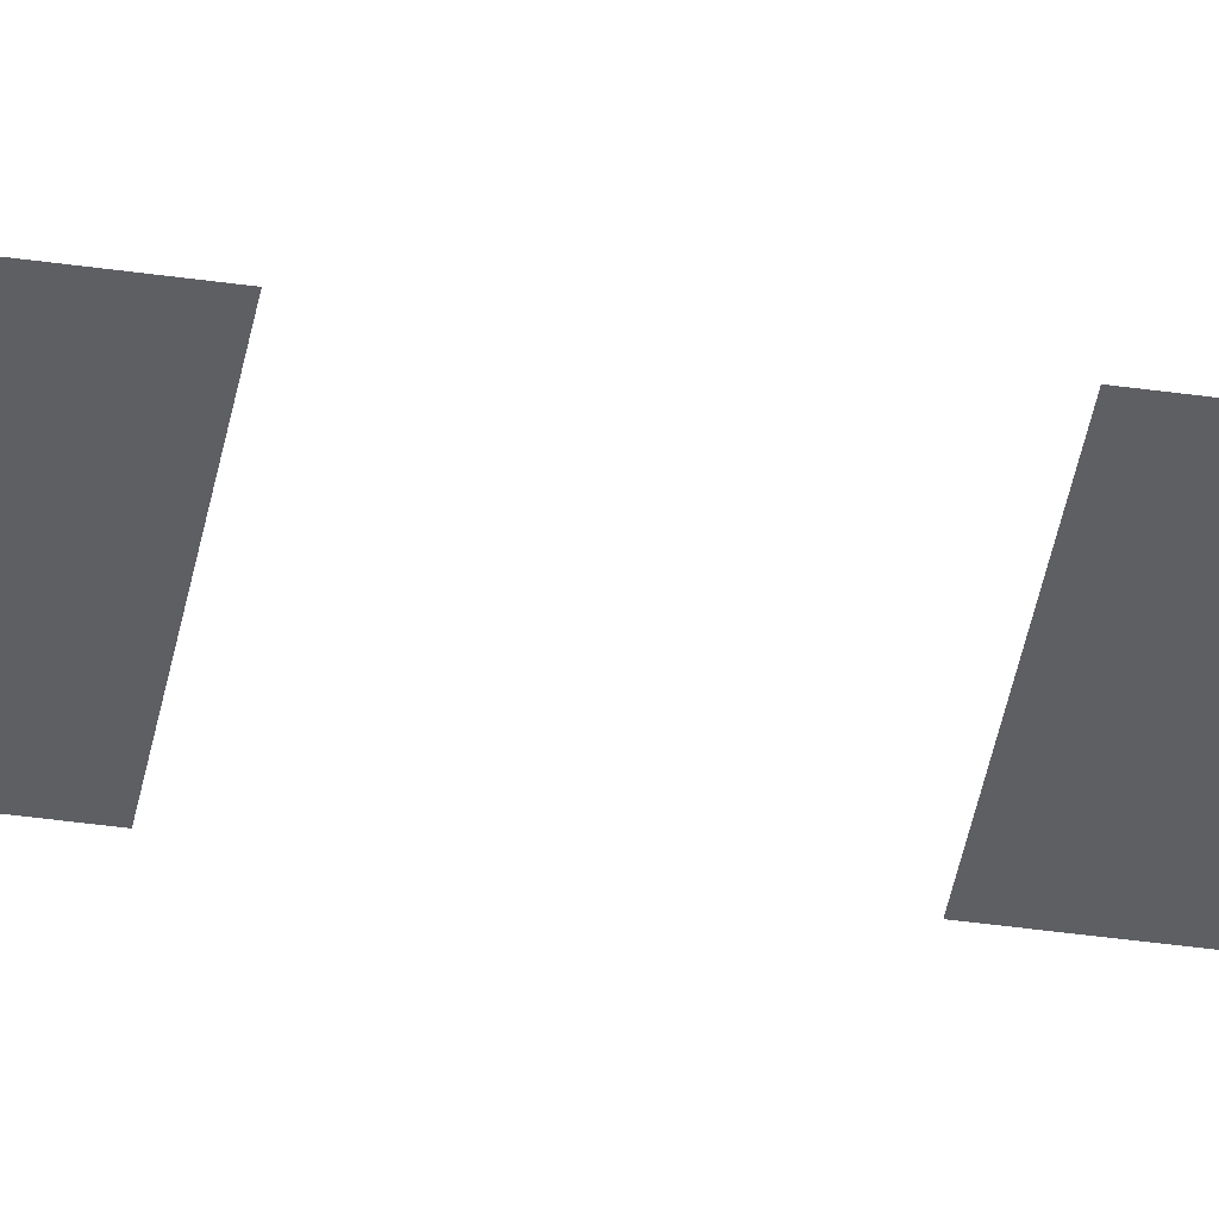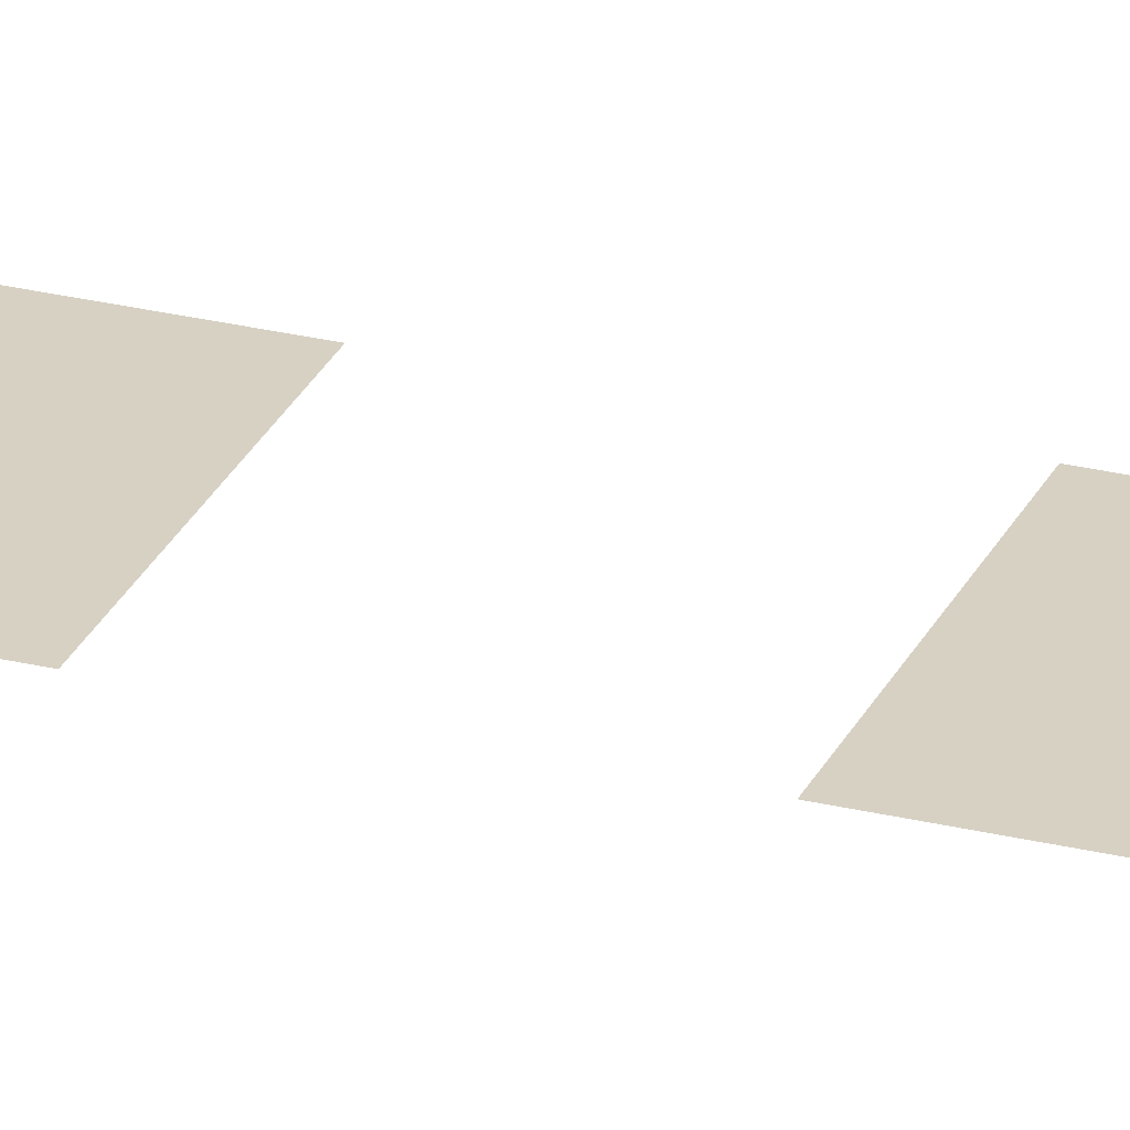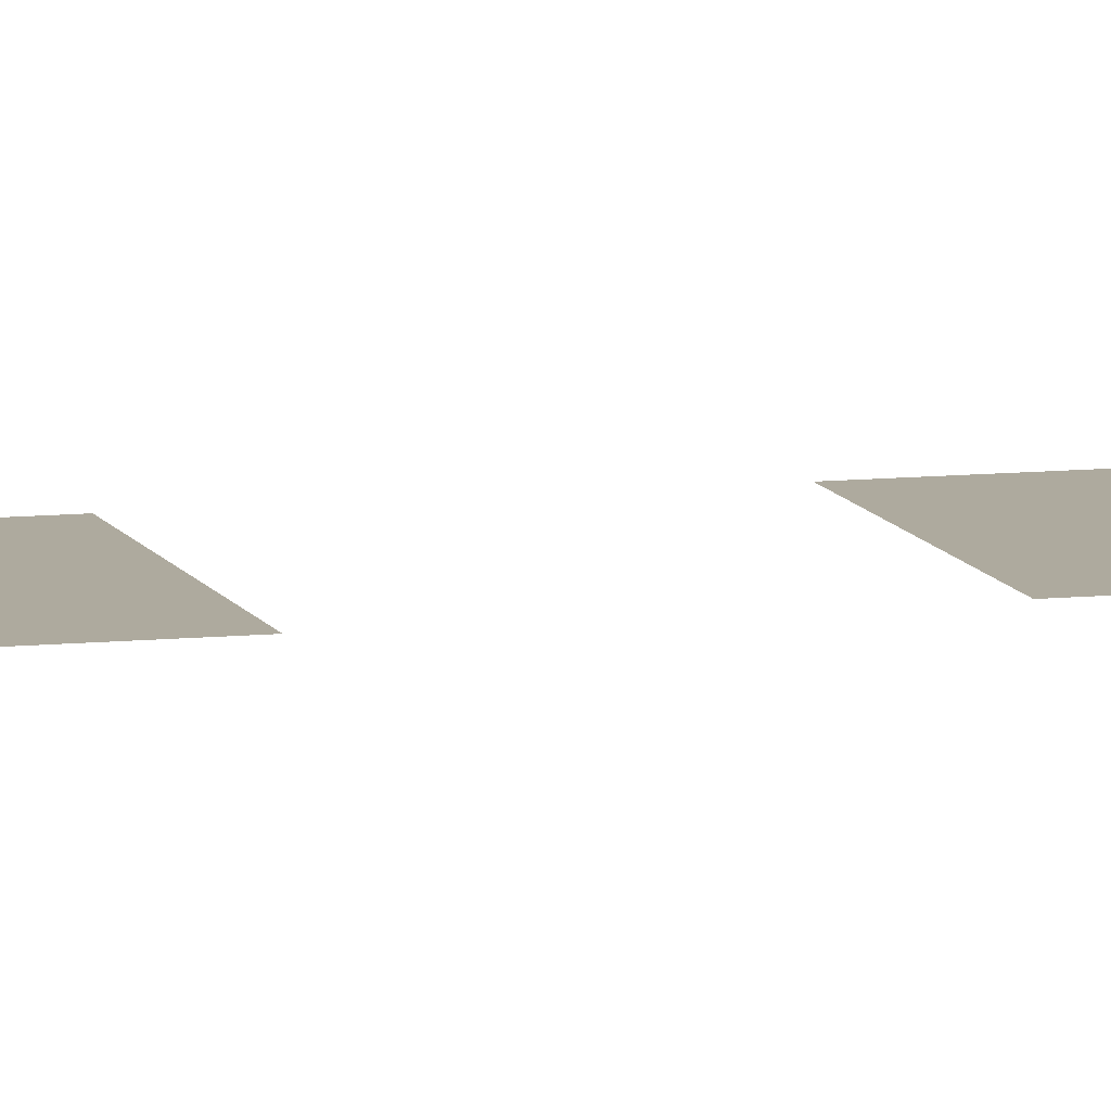
<metadata>
{"format":"obj","ext":"obj","renderer":"f3d","projection":"perspective","resolution":1024,"background":"white","views":[{"elev":-40.7,"azim":80.1,"up":"+Z"},{"elev":27.1,"azim":-69.3,"up":"+Z"},{"elev":9.3,"azim":74.4,"up":"+Z"}]}
</metadata>
<code>
v -52.5 -4.5 0
v -53 -4.5 0
v -53 -4 0
v -52.5 -4 0
v -52.5 -5.5 0
v -53 -5.5 0
v -53 -5 0
v -52.5 -5 0
v -52.5 -6.5 0
v -53 -6.5 0
v -53 -6 0
v -52.5 -6 0
v -52.5 -7.5 0
v -53 -7.5 0
v -53 -7 0
v -52.5 -7 0
v -52.5 -8.5 0
v -53 -8.5 0
v -53 -8 0
v -52.5 -8 0
v -52.5 -9.5 0
v -53 -9.5 0
v -53 -9 0
v -52.5 -9 0
g level_1_05_mesh_0011
f 1 2 3 4
f 5 6 7 8
f 9 10 11 12
f 13 14 15 16
f 17 18 19 20
f 21 22 23 24

</code>
